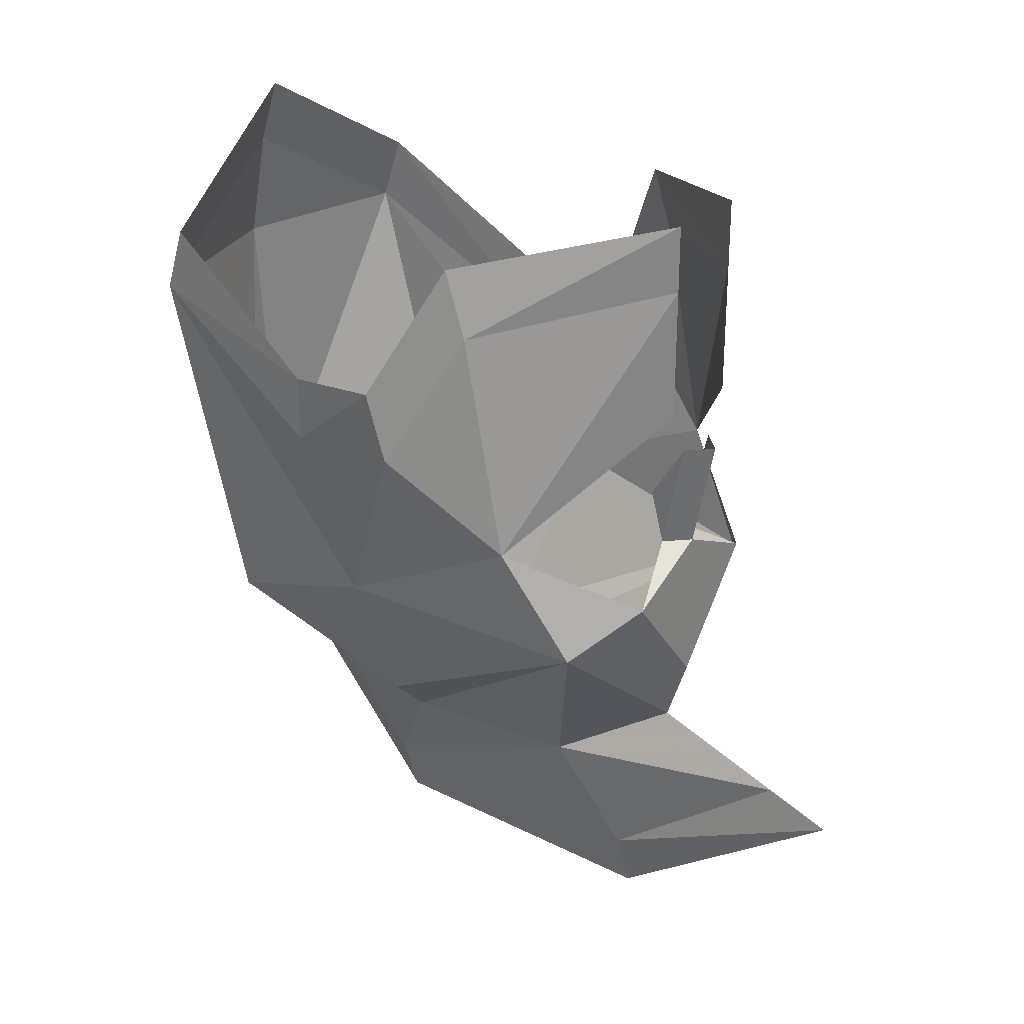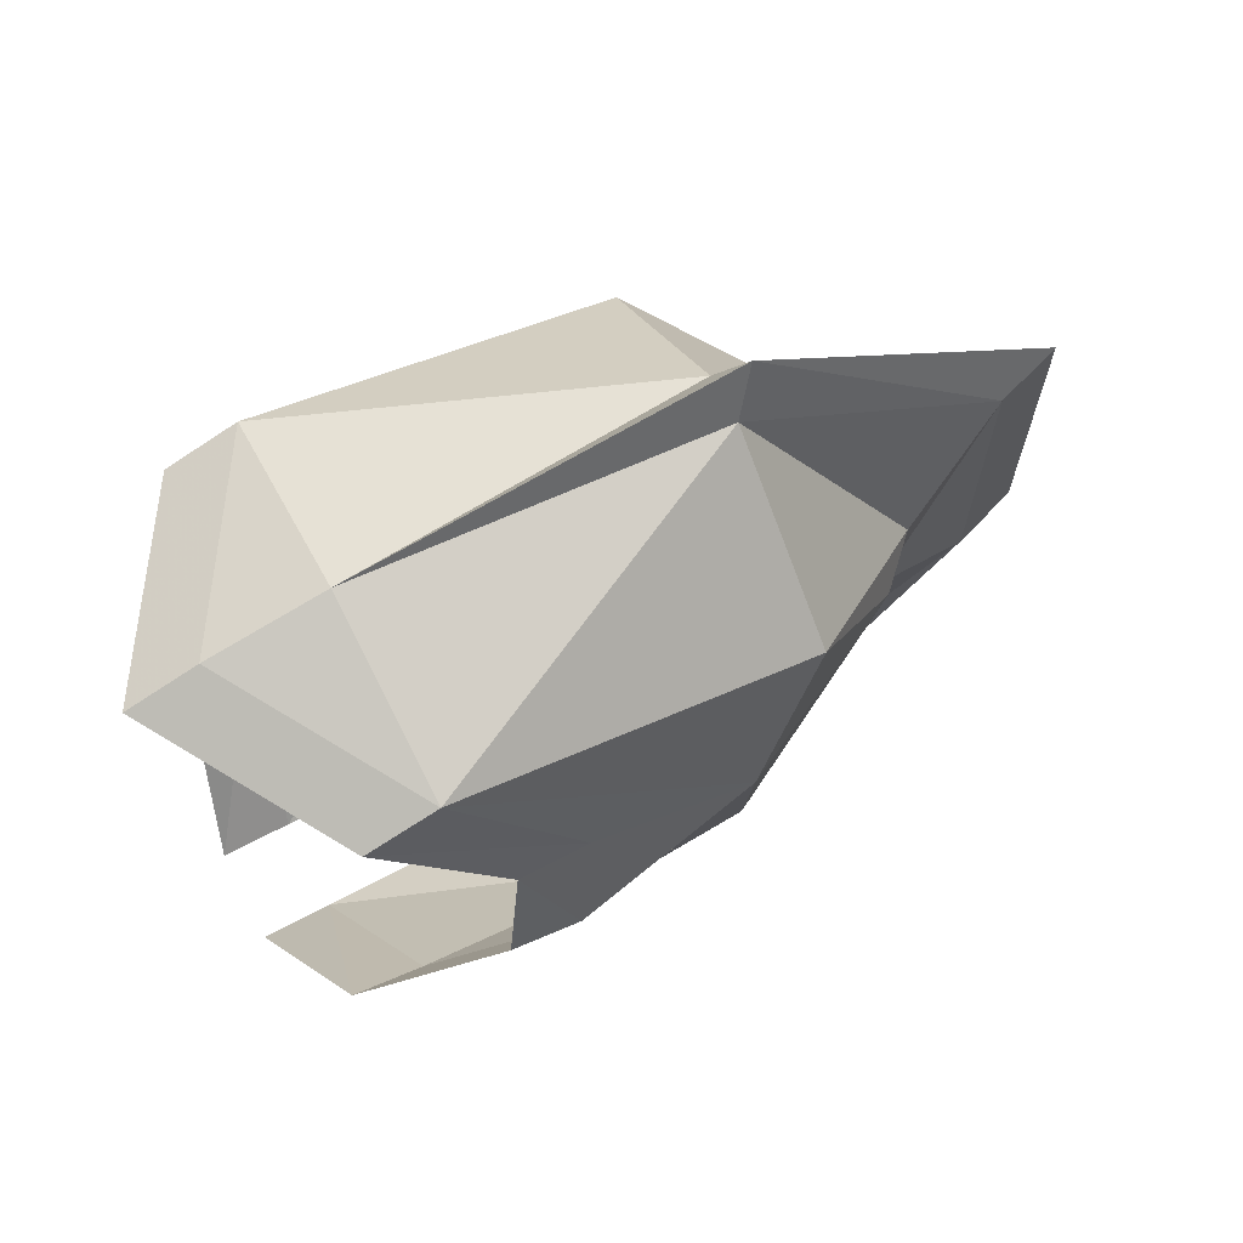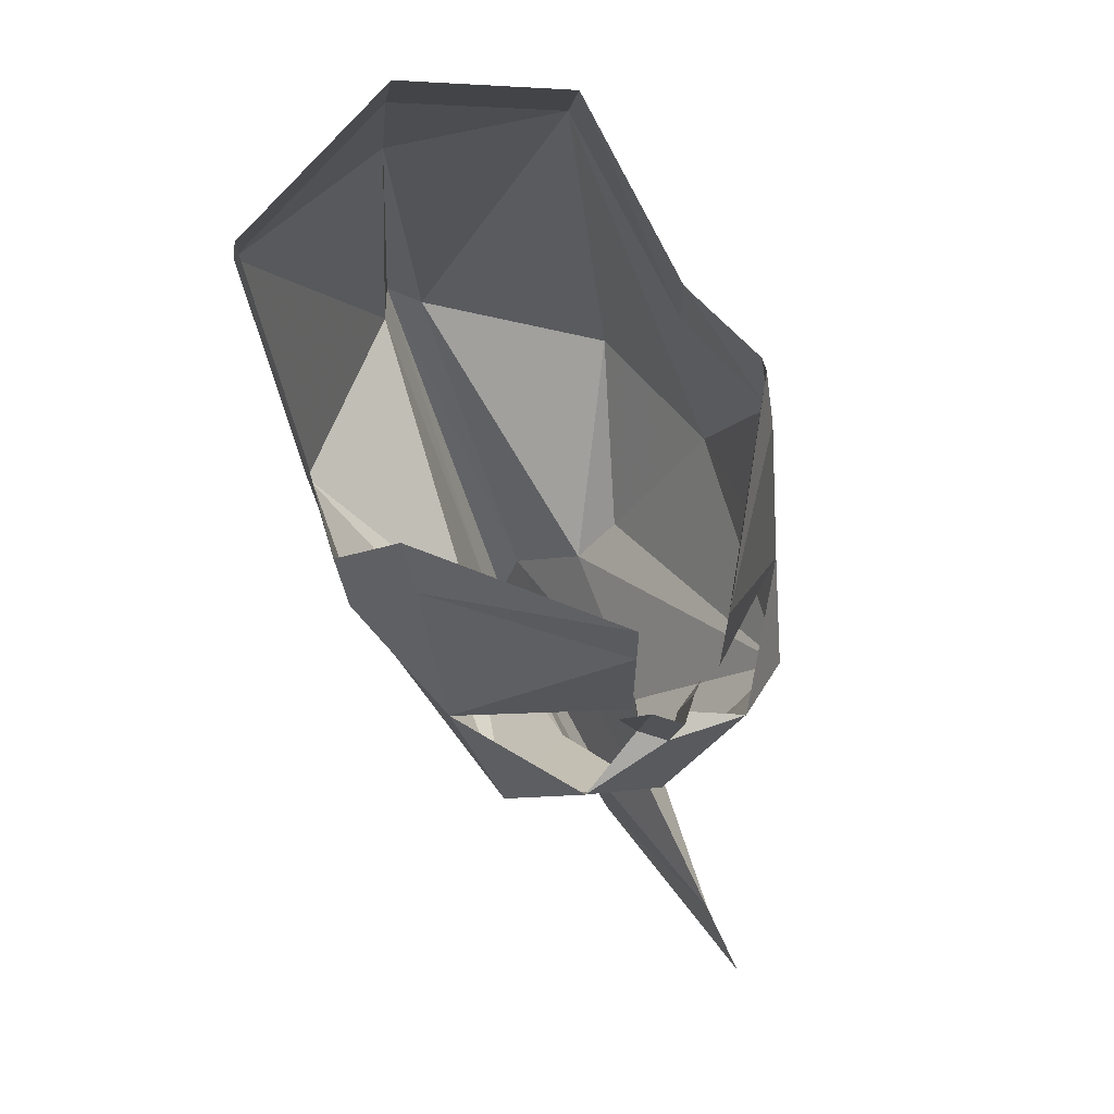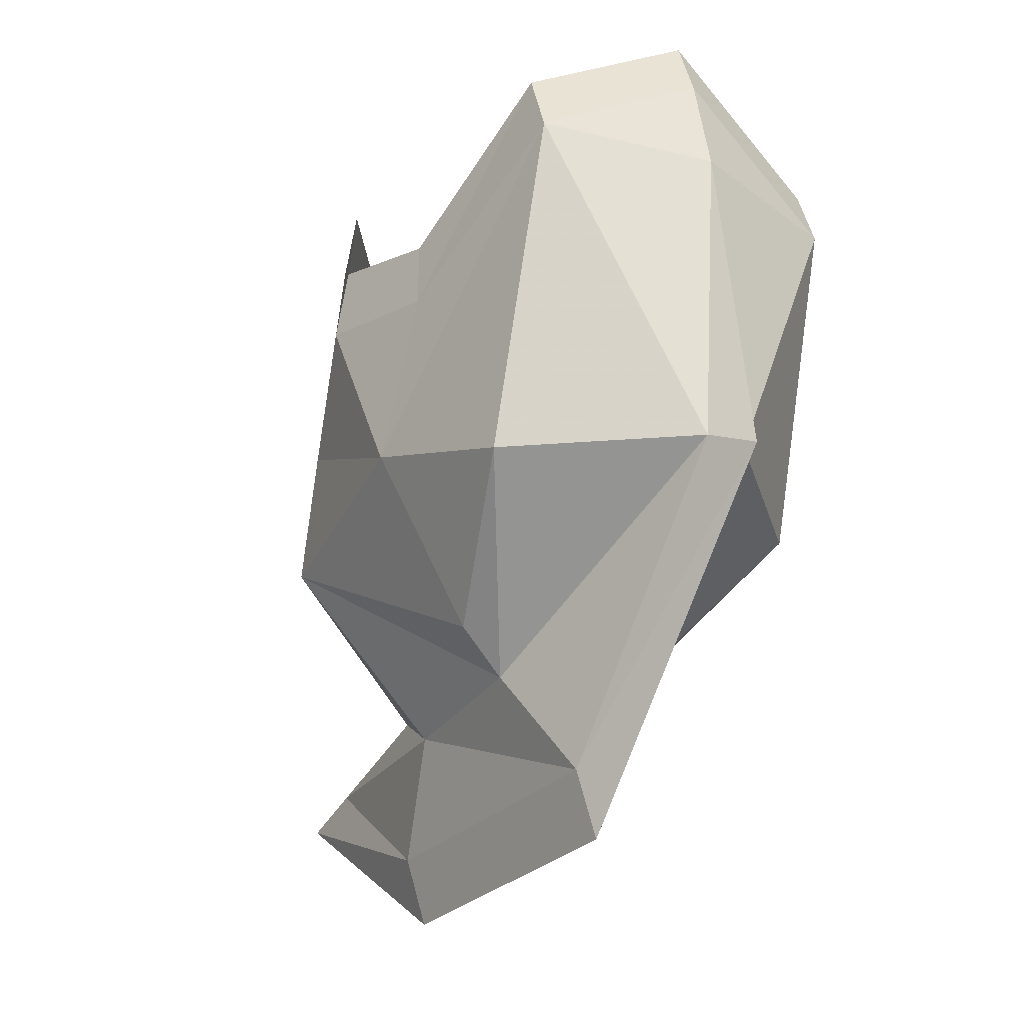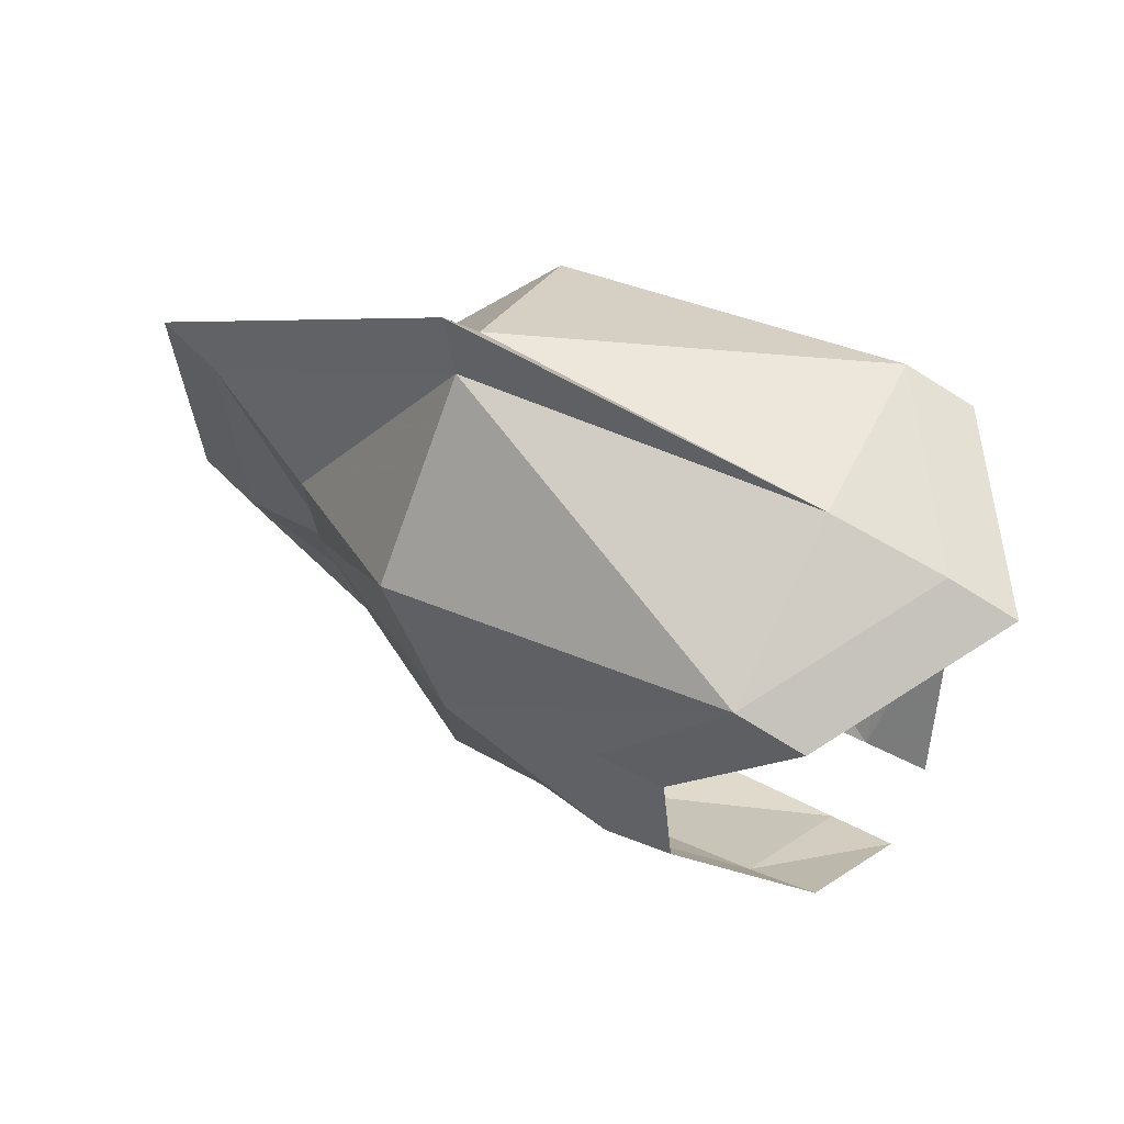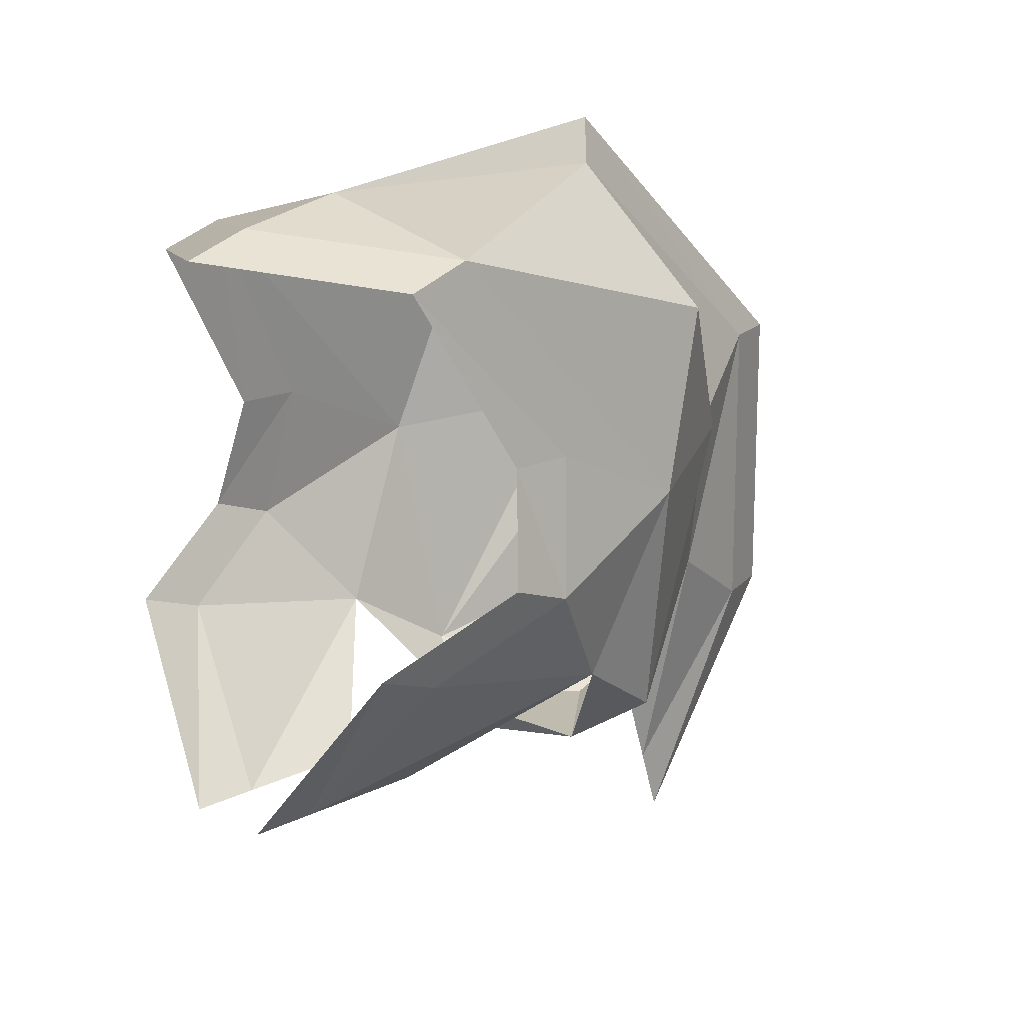
<metadata>
{"format":"obj","ext":"obj","renderer":"f3d","projection":"perspective","resolution":1024,"background":"white","views":[{"elev":28.4,"azim":127.3,"up":"+Y"},{"elev":69.0,"azim":-117.8,"up":"+Z"},{"elev":68.0,"azim":152.8,"up":"+Y"},{"elev":-28.6,"azim":-33.9,"up":"+Y"},{"elev":67.4,"azim":116.3,"up":"+Z"},{"elev":15.9,"azim":-136.0,"up":"+Z"}]}
</metadata>
<code>
v 0.01562 -0.02344 -0.1172
v 0.0625 -0.03906 -0.0625
v 0.0625 -0.1172 -0.07812
v 0.01562 -0.07031 -0.1172
v 0.07812 -0.08594 -0.03906
v 0.07031 -0.1484 -0.01562
v 0.05469 -0.1562 -0.1016
v 0.03125 -0.1406 -0.1172
v 0 -0.1797 -0.1172
v -0.03125 -0.1406 -0.1172
v 0 -0.125 -0.1172
v 0.007812 -0.125 -0.1094
v 0.007812 -0.08594 -0.1172
v 0.01562 -0.1016 -0.1094
v -0.01562 -0.02344 -0.1172
v -0.01562 -0.07031 -0.1172
v -0.0625 -0.1172 -0.07812
v -0.0625 -0.03906 -0.0625
v -0.0625 -0.01562 -0.05469
v -0.01562 0 -0.1172
v -0.07031 -0.1484 -0.01562
v -0.07812 -0.08594 -0.03906
v -0.07812 -0.0625 -0.03125
v -0.05469 -0.1562 -0.1016
v -0.03906 -0.2109 -0.007812
v -0.0625 -0.1719 0.04688
v -0.0625 -0.05469 0.07812
v -0.07031 -0.09375 0.007812
v -0.07031 -0.07031 0.007812
v 0.0625 -0.1719 0.04688
v 0.0625 -0.05469 0.07812
v 0.007812 -0.1719 0.09375
v 0.02344 -0.2266 -0.007812
v 0.03906 -0.2109 -0.007812
v 0.01562 -0.2266 -0.07031
v 0 -0.2031 -0.1094
v -0.01562 -0.2266 -0.07031
v 0 -0.2188 -0.1562
v -0.007812 -0.2656 -0.09375
v -0.007812 -0.2656 0.01562
v -0.02344 -0.2266 -0.007812
v -0.007812 -0.1719 0.09375
v 0 -0.1797 0.1094
v 0 -0.05469 0.09375
v 0 -0.01562 0.08594
v 0 0.007812 0.07812
v -0.0625 -0.03125 0.07031
v 0.0625 -0.03125 0.07031
v -0.007812 -0.125 -0.1094
v -0.01562 -0.1016 -0.1094
v -0.007812 -0.08594 -0.1172
v 0 -0.08594 -0.125
v 0.007812 -0.2656 -0.09375
v 0 -0.2266 -0.1797
v 0 -0.2891 -0.09375
v 0 -0.2891 0.01562
v 0.007812 -0.2656 0.01562
v 0.07031 -0.09375 0.007812
v 0.07812 -0.0625 -0.03125
v 0.07031 -0.07031 0.007812
v 0.01562 0 -0.1172
v 0.0625 -0.01562 -0.05469
f 1 2 3
f 1 3 4
f 3 2 5
f 3 5 6
f 8 10 11
f 8 11 12
f 15 16 17
f 15 17 18
f 17 21 22
f 17 22 18
f 21 27 28
f 21 28 22
f 37 36 38
f 49 11 10
f 35 38 36
f 58 31 6
f 58 6 5
f 3 6 7
f 3 7 8
f 8 7 9
f 8 9 10
f 12 11 13
f 17 24 21
f 21 24 25
f 21 25 26
f 21 26 27
f 30 6 31
f 30 34 6
f 6 34 7
f 9 24 10
f 10 24 17
f 49 51 52
f 49 52 11
f 13 11 52
f 12 13 14
f 30 31 32
f 30 32 33
f 30 33 34
f 7 34 33
f 7 33 35
f 7 35 36
f 7 36 9
f 9 36 24
f 37 38 39
f 37 39 40
f 37 40 41
f 37 41 24
f 37 24 36
f 42 26 41
f 42 41 40
f 42 44 27
f 42 27 26
f 44 45 27
f 26 25 41
f 41 25 24
f 44 31 45
f 49 50 51
f 38 35 53
f 44 32 31
f 35 57 53
f 35 33 57
f 57 33 32
f 15 18 19
f 15 19 20
f 18 22 23
f 18 23 19
f 22 28 29
f 22 29 23
f 42 40 43
f 42 43 44
f 27 45 46
f 27 46 47
f 27 47 28
f 28 47 29
f 45 31 48
f 45 48 46
f 38 53 54
f 38 54 39
f 39 54 55
f 39 55 40
f 40 55 56
f 40 56 43
f 43 56 57
f 43 57 32
f 43 32 44
f 53 57 56
f 53 56 55
f 53 55 54
f 58 5 59
f 58 59 60
f 58 60 31
f 31 60 48
f 2 1 61
f 2 61 62
f 2 62 5
f 5 62 59

</code>
